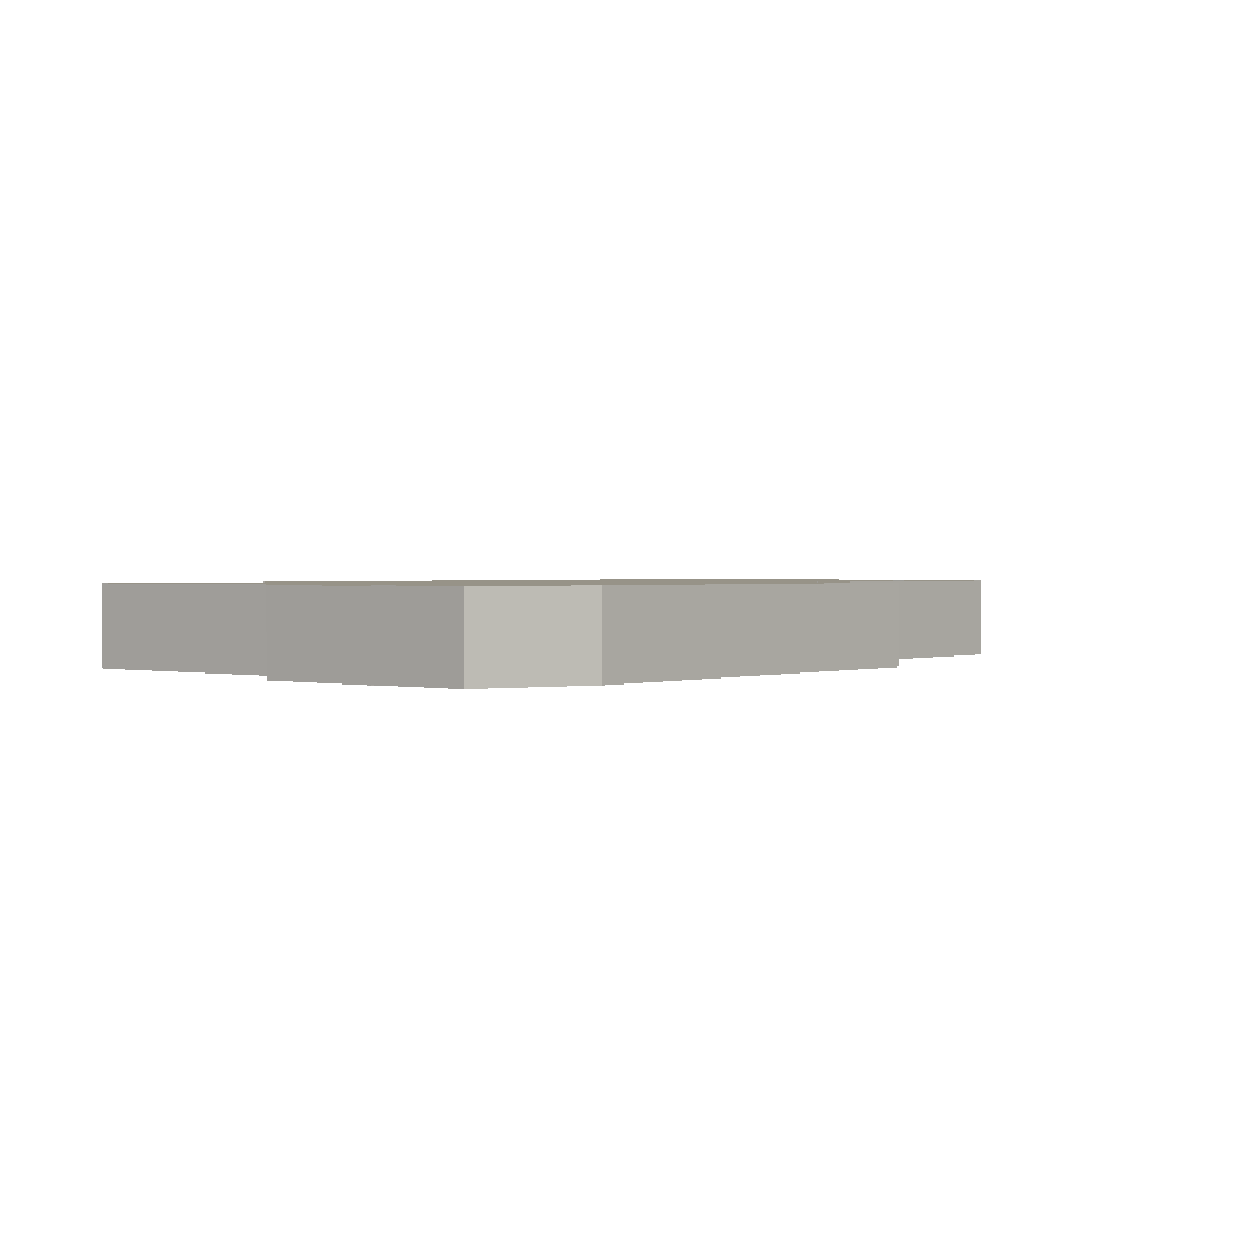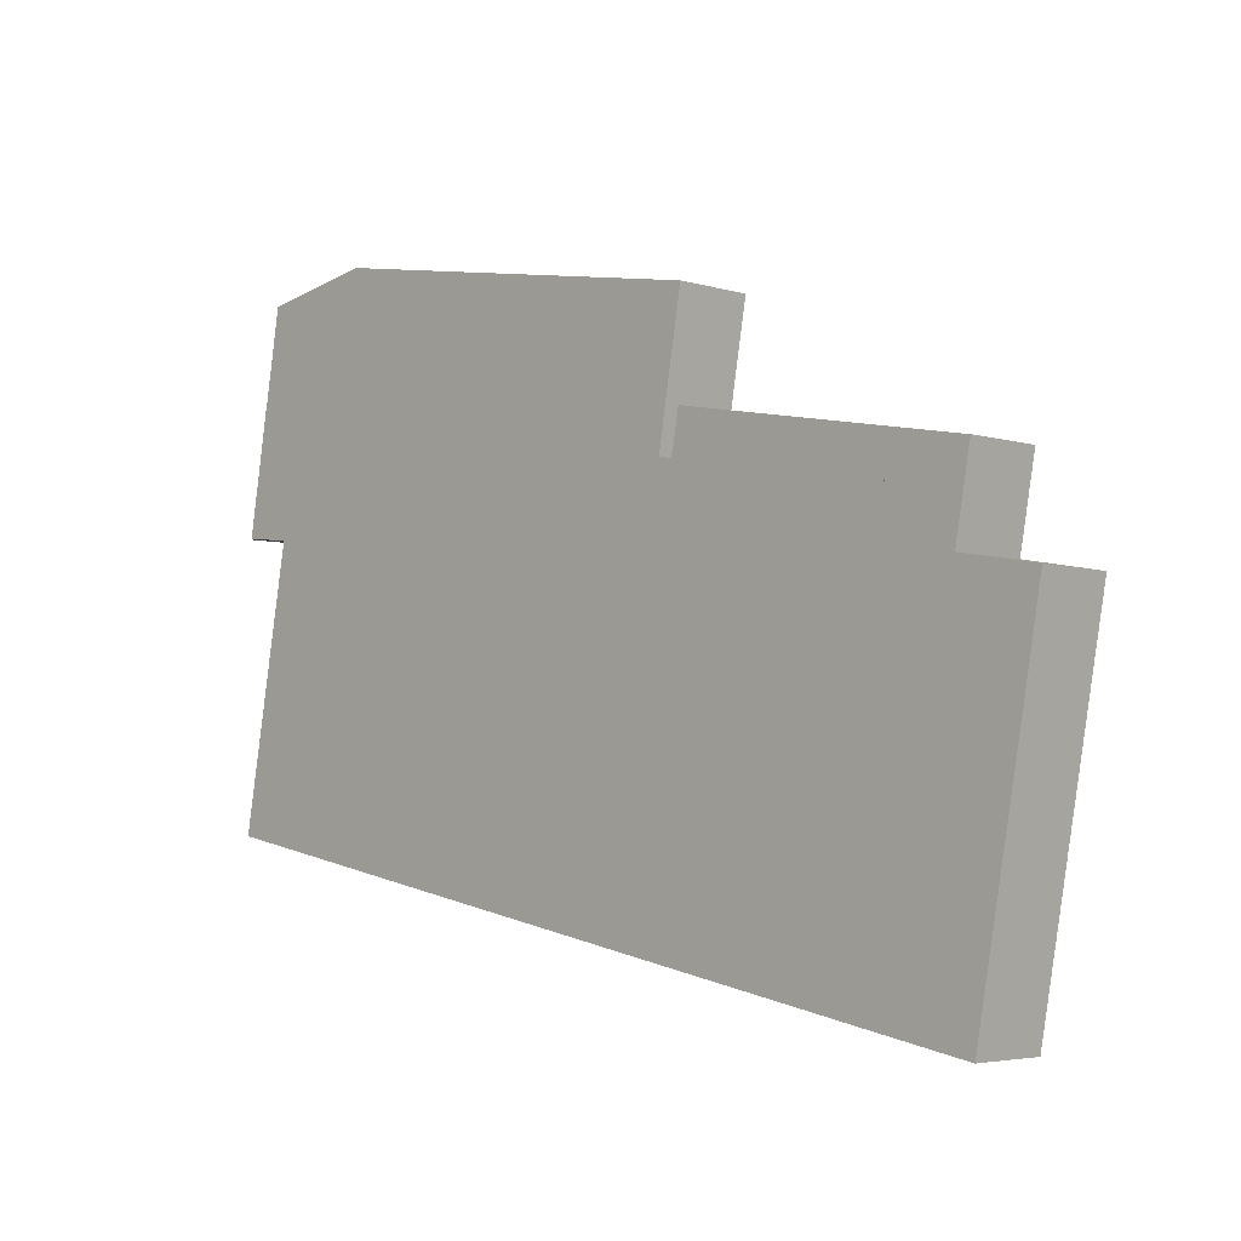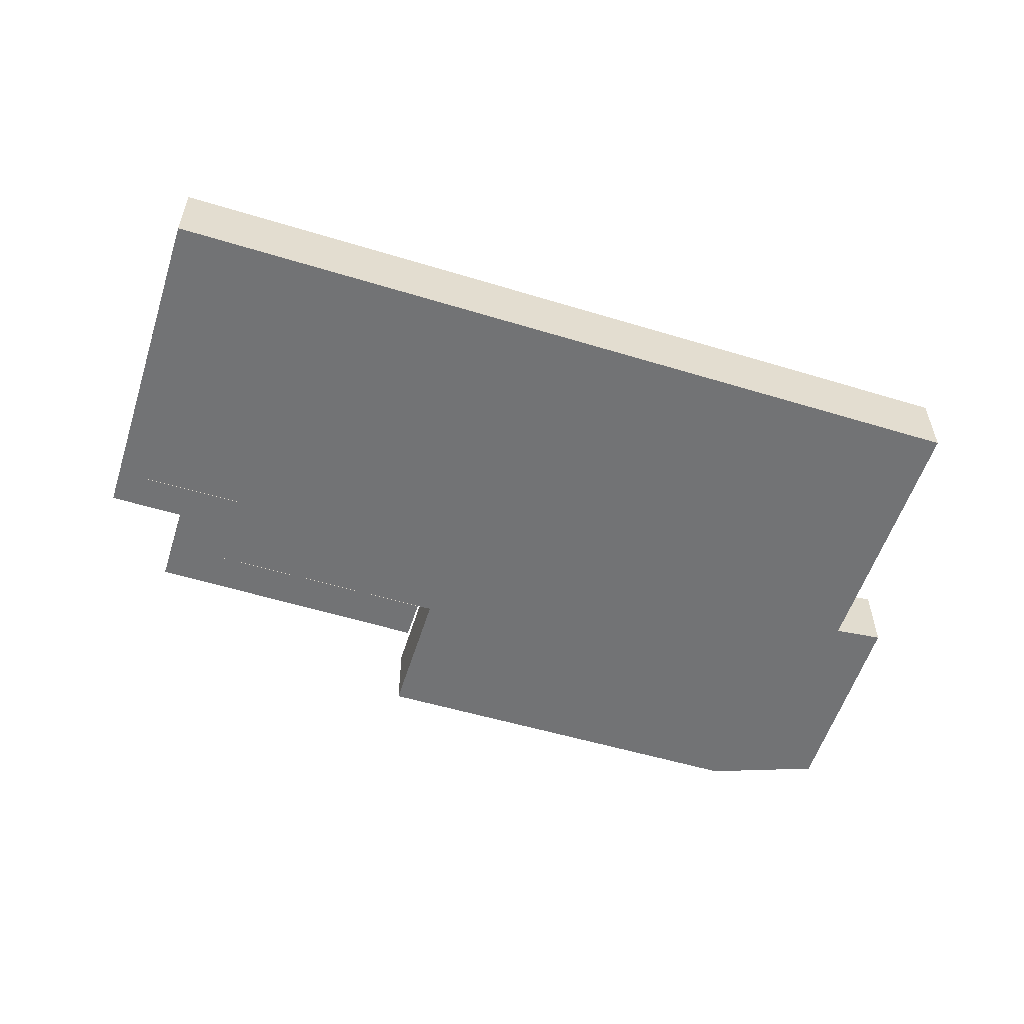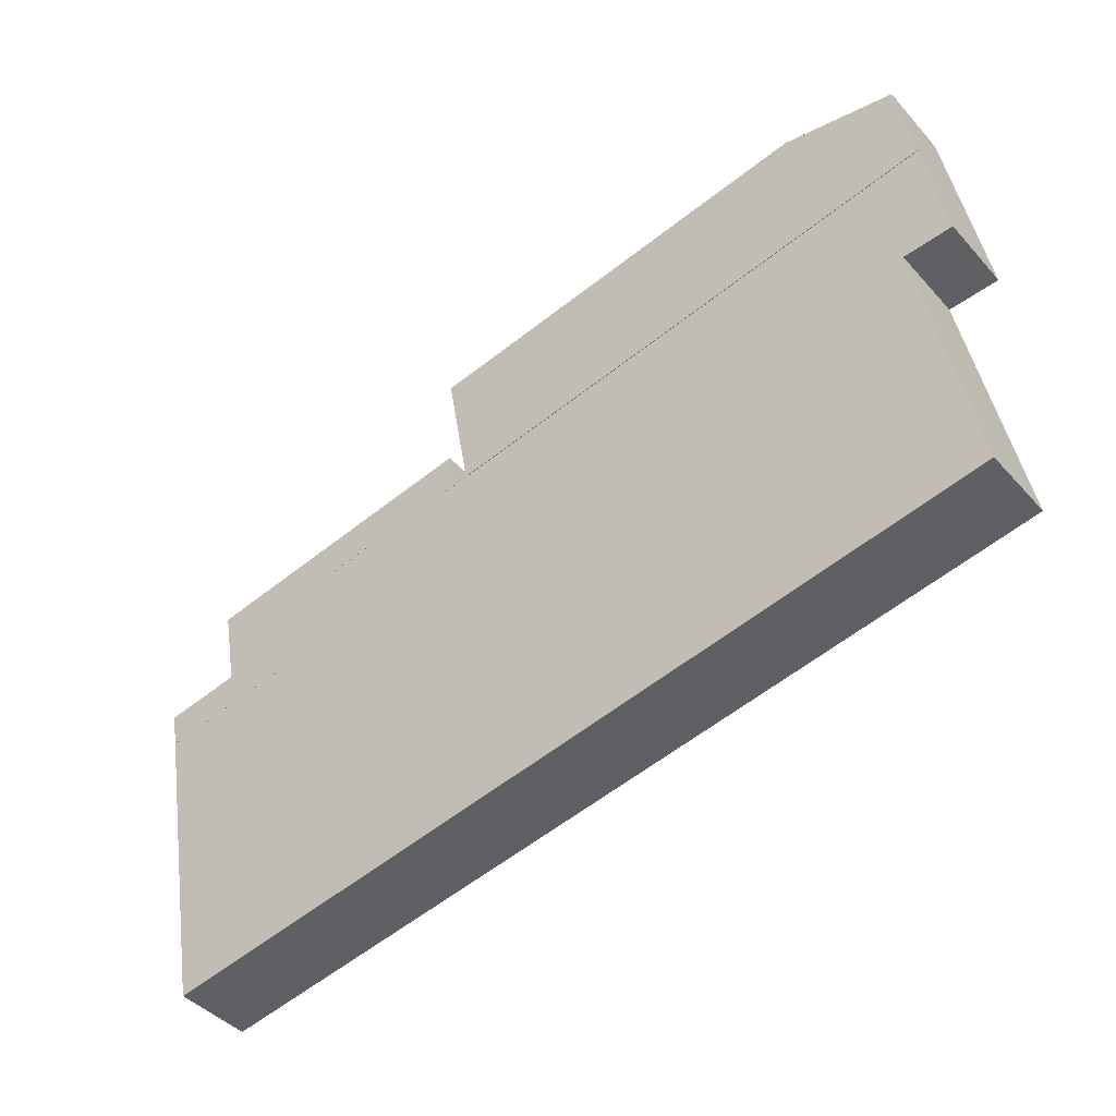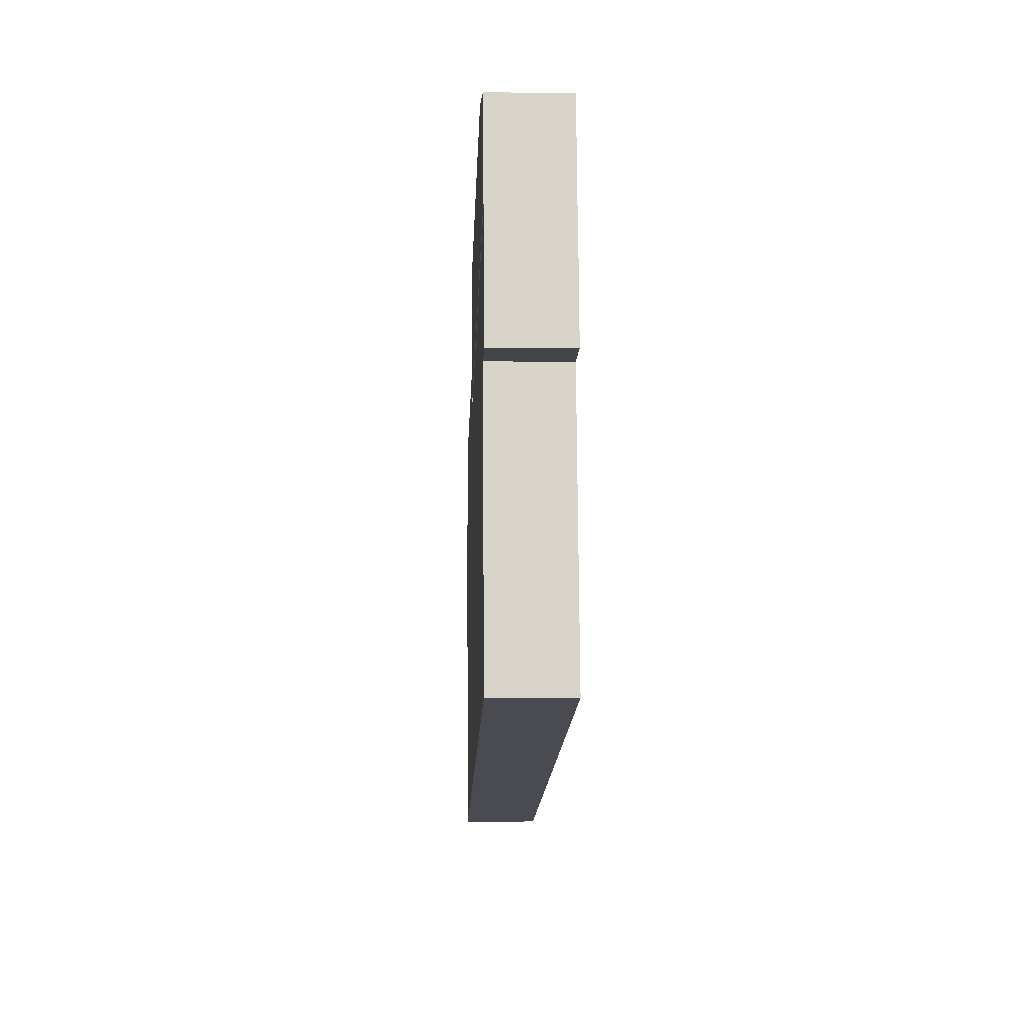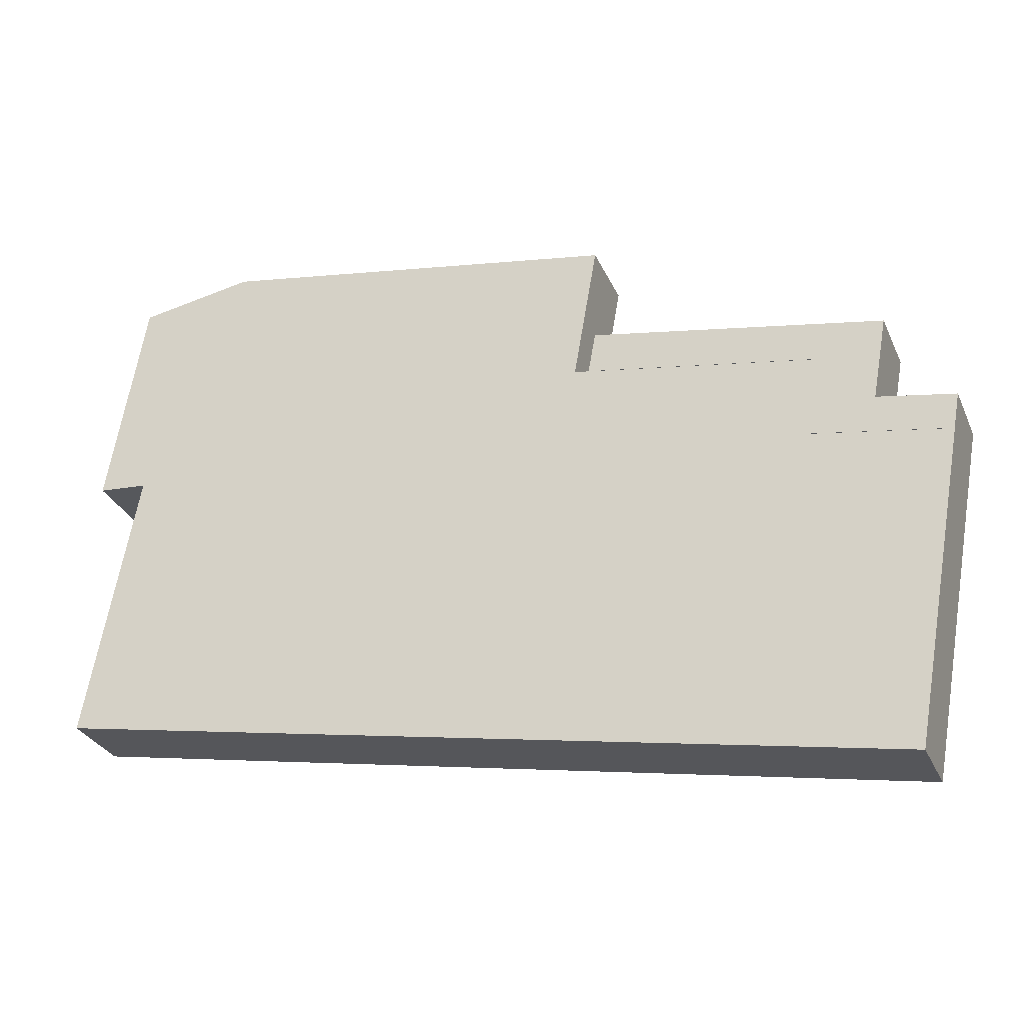
<metadata>
{"format":"obj","ext":"obj","renderer":"f3d","projection":"perspective","resolution":1024,"background":"white","views":[{"elev":1.4,"azim":-40.2,"up":"+Y"},{"elev":-4.3,"azim":45.4,"up":"+Z"},{"elev":-55.7,"azim":172.6,"up":"+Y"},{"elev":-42.6,"azim":-142.1,"up":"+Z"},{"elev":-4.1,"azim":-92.0,"up":"+Z"},{"elev":-29.8,"azim":20.8,"up":"+Z"}]}
</metadata>
<code>
v  -39.93 5.907 14.39
v  -41.11 -4.562e-16 7.451
v  -39.93 -8.81e-16 14.39
v  -41.11 5.907 7.451
v  -39.84 5.907 14.91
v  -39.84 -9.13e-16 14.91
v  -34.78 -9.654e-16 15.77
v  -34.78 5.907 15.77
v  -30.86 -1.006e-15 16.43
v  -30.86 5.907 16.43
v  -30.3 -1e-15 16.33
v  -30.3 5.907 16.33
v  -12.79 -8.133e-16 13.28
v  -12.79 5.907 13.28
v  0.7404 -6.69e-16 10.93
v  0.7406 5.907 10.93
v  -0.5687 -2.099e-16 3.428
v  -0.5686 5.907 3.428
v  -1.132 -1.166e-17 0.1904
v  -1.132 5.907 0.1902
v  0.5932 5.876 3.213
v  0 -0.05 -3.062e-18
v  0.5931 -0.05 3.213
v  0.0001263 5.876 -0.0001879
v  5.281 -0.05 2.347
v  5.281 5.876 2.347
v  23.05 -0.05 -0.9321
v  23.06 5.876 -0.9322
v  21.88 -0.05 -7.362
v  21.88 5.876 -7.362
v  27.79 -0.05 -8.437
v  27.79 5.876 -8.437
v  27.29 -0.05 -11.22
v  27.29 5.876 -11.22
v  16.94 5.876 -9.416
v  16.94 -0.05 -9.416
v  17.92 5.876 -3.125
v  17.92 -0.05 -3.125
v  6.39e-07 -0.02 -9.499e-07
v  -1.132 5.872 0.1902
v  -1.132 -0.02 0.1904
v  0.0001262 5.872 -0.0001878
v  17.92 -0.02 -3.125
v  17.92 5.872 -3.125
v  16.94 -0.02 -9.416
v  16.94 5.872 -9.416
v  27.29 -0.02 -11.22
v  27.29 5.872 -11.22
v  24.04 -0.02 -29.02
v  24.05 5.872 -29.02
v  22.9 -0.02 -35.32
v  22.9 5.872 -35.32
v  -42.73 5.872 -23.31
v  -42.73 -0.02 -23.31
v  -38.84 5.872 -2.138
v  -38.84 -0.02 -2.138
v  -42.7 5.872 -1.824
v  -42.7 -0.02 -1.824
v  -41.11 5.872 7.451
v  -41.11 -0.02 7.451
g defaultobject
f 1 2 3
f 2 1 4
f 5 3 6
f 3 5 1
f 7 5 6
f 5 7 8
f 9 8 7
f 8 9 10
f 11 10 9
f 10 11 12
f 13 12 11
f 12 13 14
f 15 14 13
f 14 15 16
f 17 16 15
f 16 17 18
f 19 18 17
f 18 19 20
f 4 19 2
f 19 4 20
f 21 22 23
f 22 21 24
f 25 21 23
f 21 25 26
f 27 26 25
f 26 27 28
f 29 28 27
f 28 29 30
f 31 30 29
f 30 31 32
f 33 32 31
f 32 33 34
f 35 33 36
f 33 35 34
f 37 36 38
f 36 37 35
f 24 38 22
f 38 24 37
f 39 40 41
f 40 39 42
f 43 42 39
f 42 43 44
f 45 44 43
f 44 45 46
f 47 46 45
f 46 47 48
f 49 48 47
f 48 49 50
f 51 50 49
f 50 51 52
f 53 51 54
f 51 53 52
f 55 54 56
f 54 55 53
f 57 56 58
f 56 57 55
f 59 58 60
f 58 59 57
f 41 59 60
f 59 41 40
f 21 37 24
f 37 21 26
f 37 26 28
f 37 28 30
f 35 30 34
f 30 35 37
f 34 30 32
f 40 57 59
f 57 40 55
f 55 40 53
f 53 40 52
f 52 40 42
f 52 42 46
f 46 42 44
f 52 46 48
f 52 48 50
f 1 20 4
f 20 1 5
f 20 5 8
f 20 8 10
f 20 10 12
f 20 12 14
f 20 14 18
f 18 14 16
f 3 7 6
f 7 3 2
f 7 2 19
f 7 19 9
f 9 19 11
f 11 19 13
f 13 19 17
f 13 17 15
f 22 25 23
f 25 22 38
f 25 38 27
f 27 38 36
f 27 36 29
f 29 36 33
f 29 33 31
f 39 45 43
f 60 56 41
f 56 60 58
f 45 49 47
f 49 45 51
f 51 45 54
f 54 45 39
f 54 39 41
f 54 41 56

</code>
